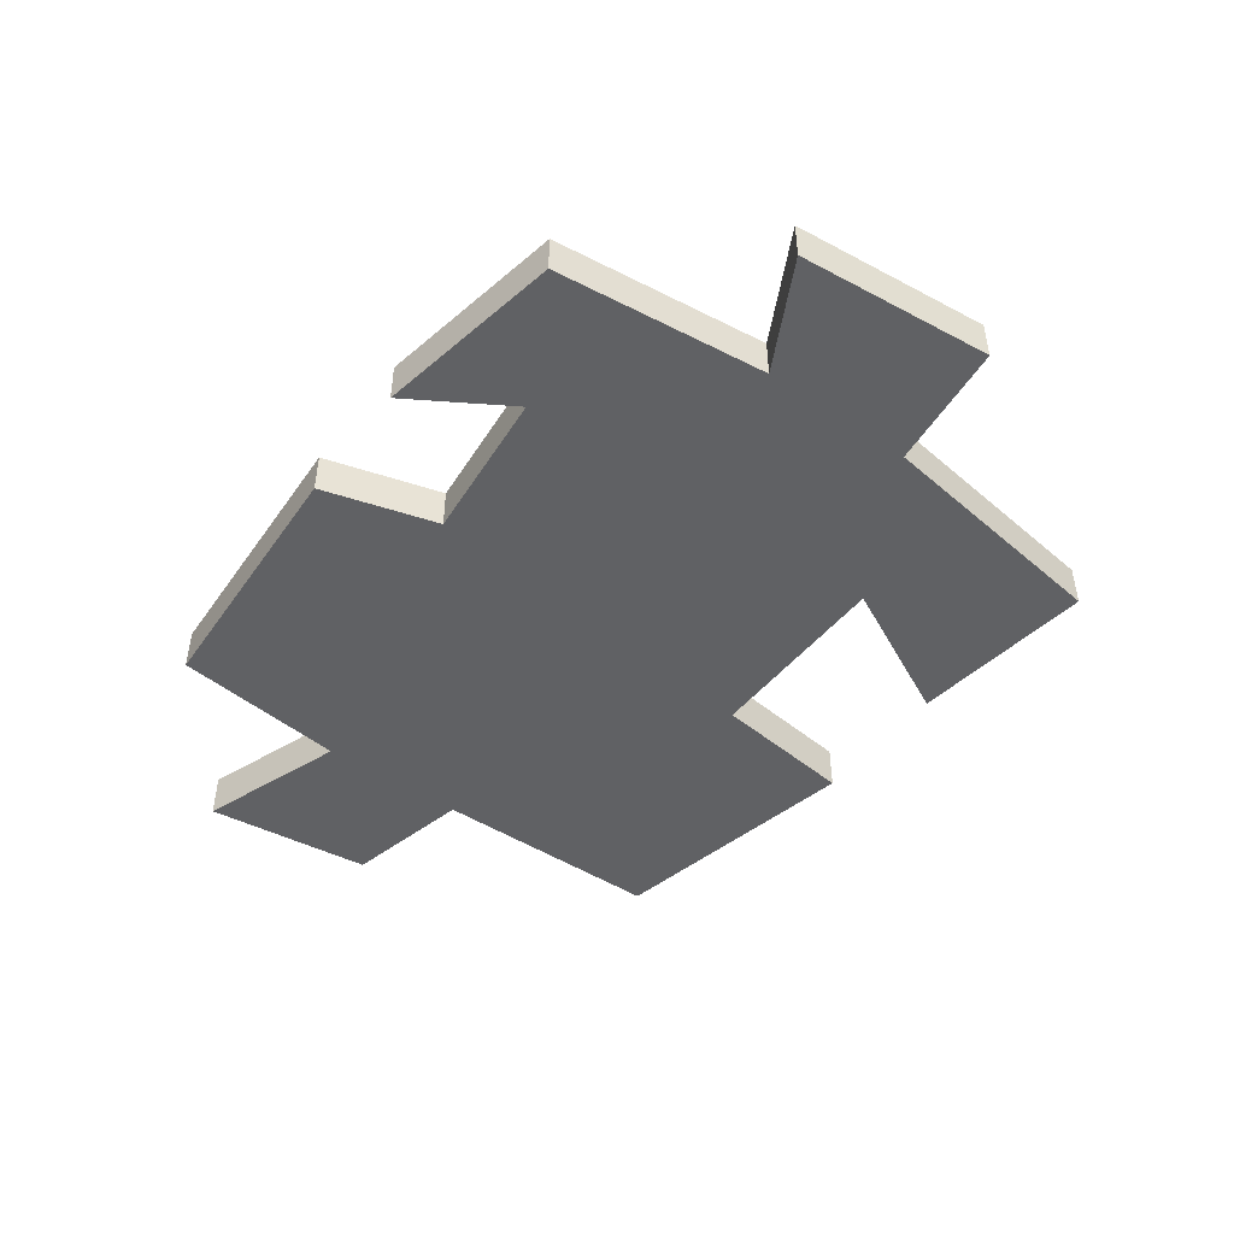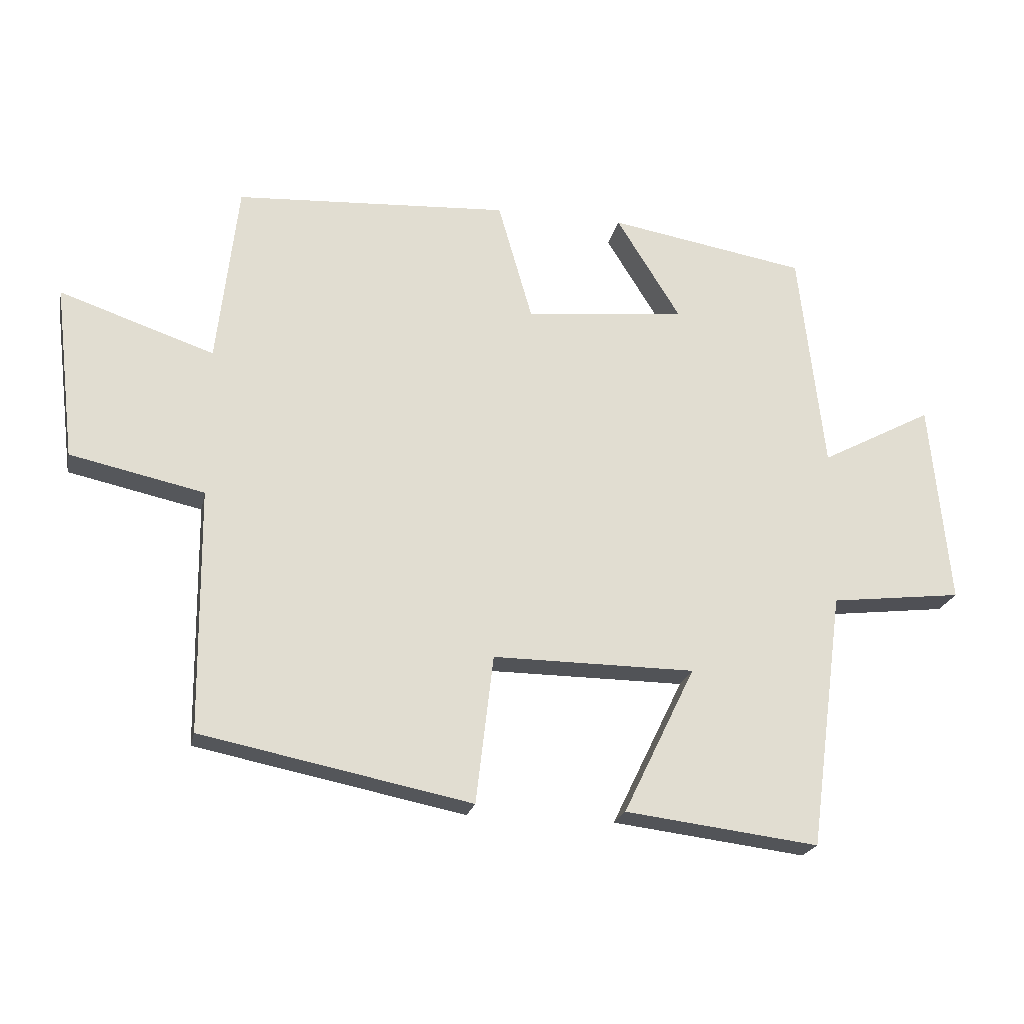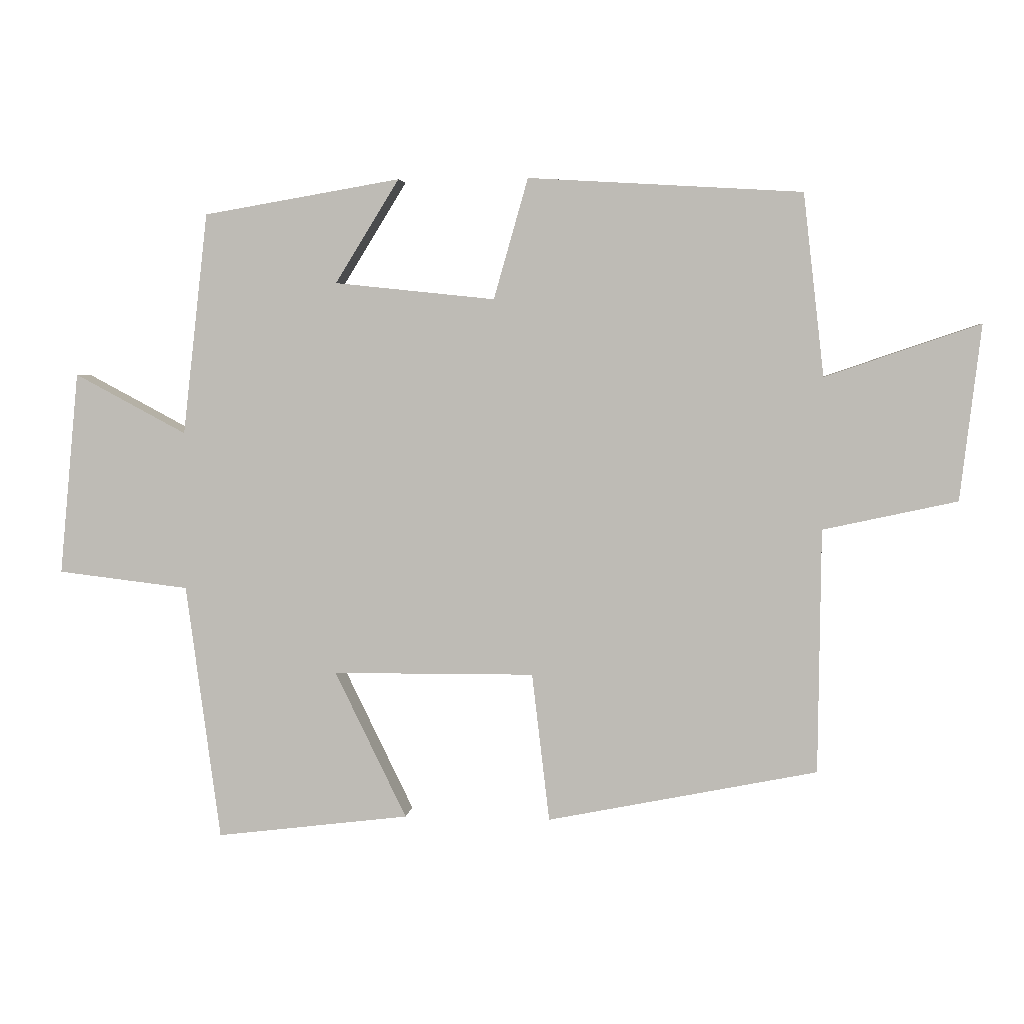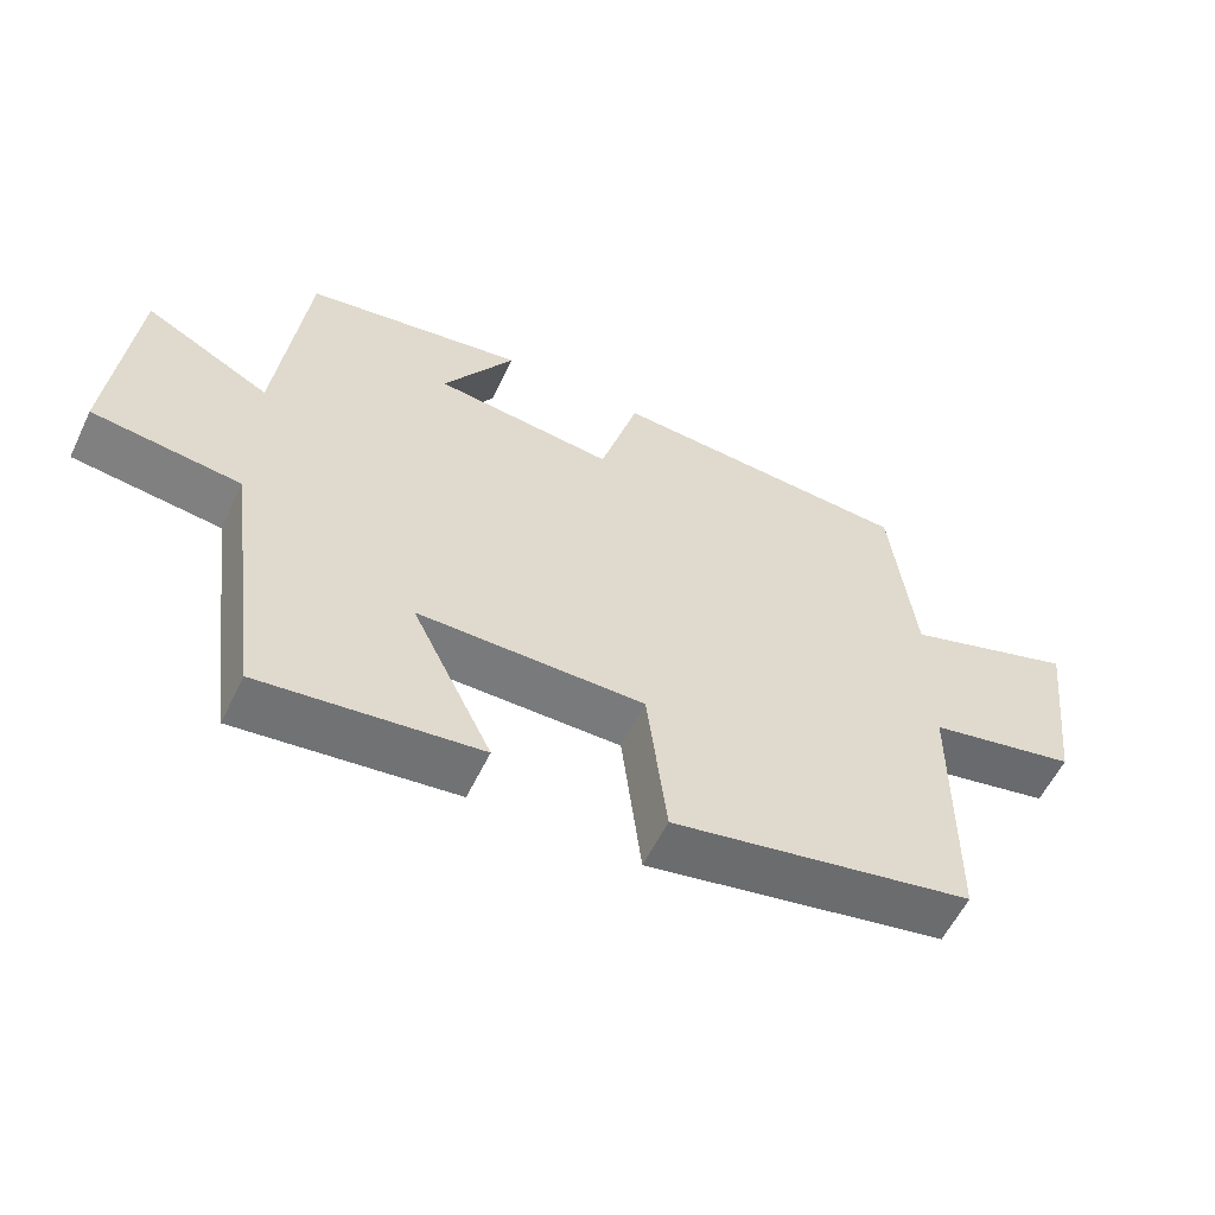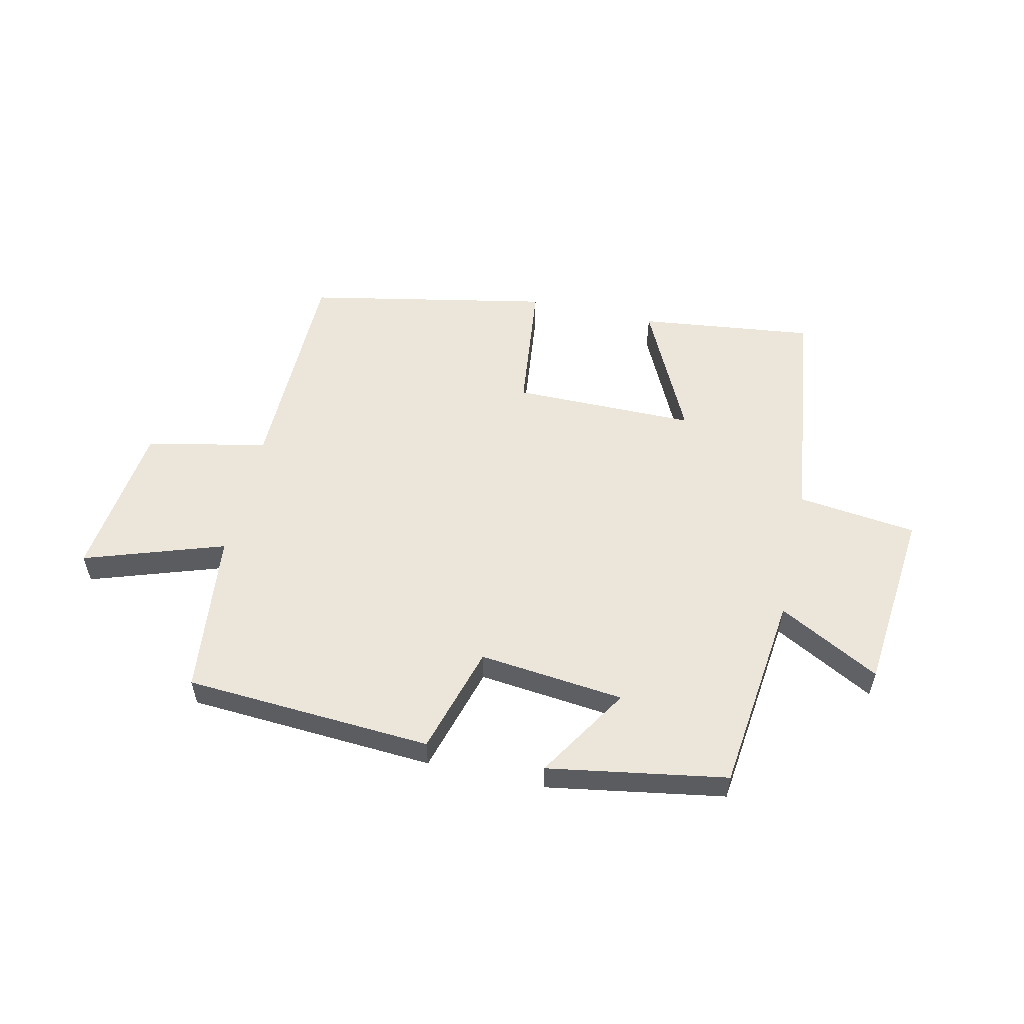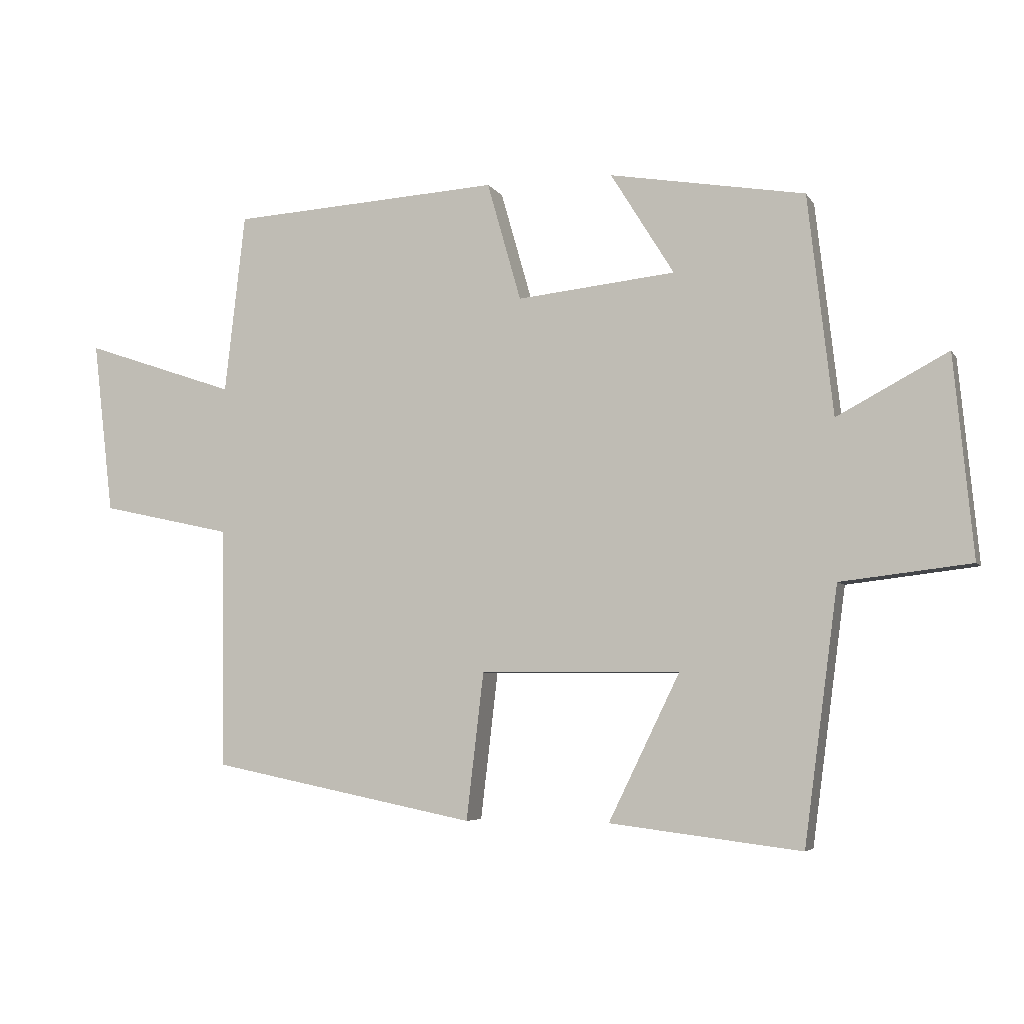
<metadata>
{"format":"obj","ext":"obj","renderer":"f3d","projection":"perspective","resolution":1024,"background":"white","views":[{"elev":-46.9,"azim":53.5,"up":"+Y"},{"elev":-21.7,"azim":-11.8,"up":"+Z"},{"elev":3.8,"azim":-173.7,"up":"+Z"},{"elev":-58.1,"azim":154.3,"up":"+Z"},{"elev":55.1,"azim":12.9,"up":"+Y"},{"elev":-5.4,"azim":18.0,"up":"+Z"}]}
</metadata>
<code>
v 0.447 0.07 -0.537
v 0.148 0.07 -0.5
v 0.259 0.07 -0.273
v -0.053 0.07 -0.271
v -0.08 0.07 -0.5
v -0.496 0.07 -0.416
v -0.5 0.07 -0.04
v -0.706 0.07 0.005
v -0.738 0.07 0.275
v -0.5 0.07 0.194
v -0.468 0.07 0.475
v -0.046 0.07 0.5
v 0.007 0.07 0.314
v 0.255 0.07 0.34
v 0.156 0.07 0.5
v 0.461 0.07 0.448
v 0.5 0.07 0.105
v 0.673 0.07 0.197
v 0.703 0.07 -0.117
v 0.5 0.07 -0.141
v 0.447 0 -0.537
v 0.148 0 -0.5
v 0.259 0 -0.273
v -0.053 0 -0.271
v -0.08 0 -0.5
v -0.496 0 -0.416
v -0.5 0 -0.04
v -0.706 0 0.005
v -0.738 0 0.275
v -0.5 0 0.194
v -0.468 0 0.475
v -0.046 0 0.5
v 0.007 0 0.314
v 0.255 0 0.34
v 0.156 0 0.5
v 0.461 0 0.448
v 0.5 0 0.105
v 0.673 0 0.197
v 0.703 0 -0.117
v 0.5 0 -0.141
f 17 18 19 20
f 14 15 16 17
f 13 14 17 20
f 10 11 12 13
f 10 13 20
f 7 8 9 10
f 4 5 6 7
f 3 4 7 10
f 20 1 2 3
f 3 10 20
f 40 39 38 37
f 37 36 35 34
f 40 37 34 33
f 33 32 31 30
f 40 33 30
f 30 29 28 27
f 27 26 25 24
f 30 27 24 23
f 23 22 21 40
f 40 30 23
f 1 21 22 2
f 2 22 23 3
f 3 23 24 4
f 4 24 25 5
f 5 25 26 6
f 6 26 27 7
f 7 27 28 8
f 8 28 29 9
f 9 29 30 10
f 10 30 31 11
f 11 31 32 12
f 12 32 33 13
f 13 33 34 14
f 14 34 35 15
f 15 35 36 16
f 16 36 37 17
f 17 37 38 18
f 18 38 39 19
f 19 39 40 20
f 20 40 21 1

</code>
